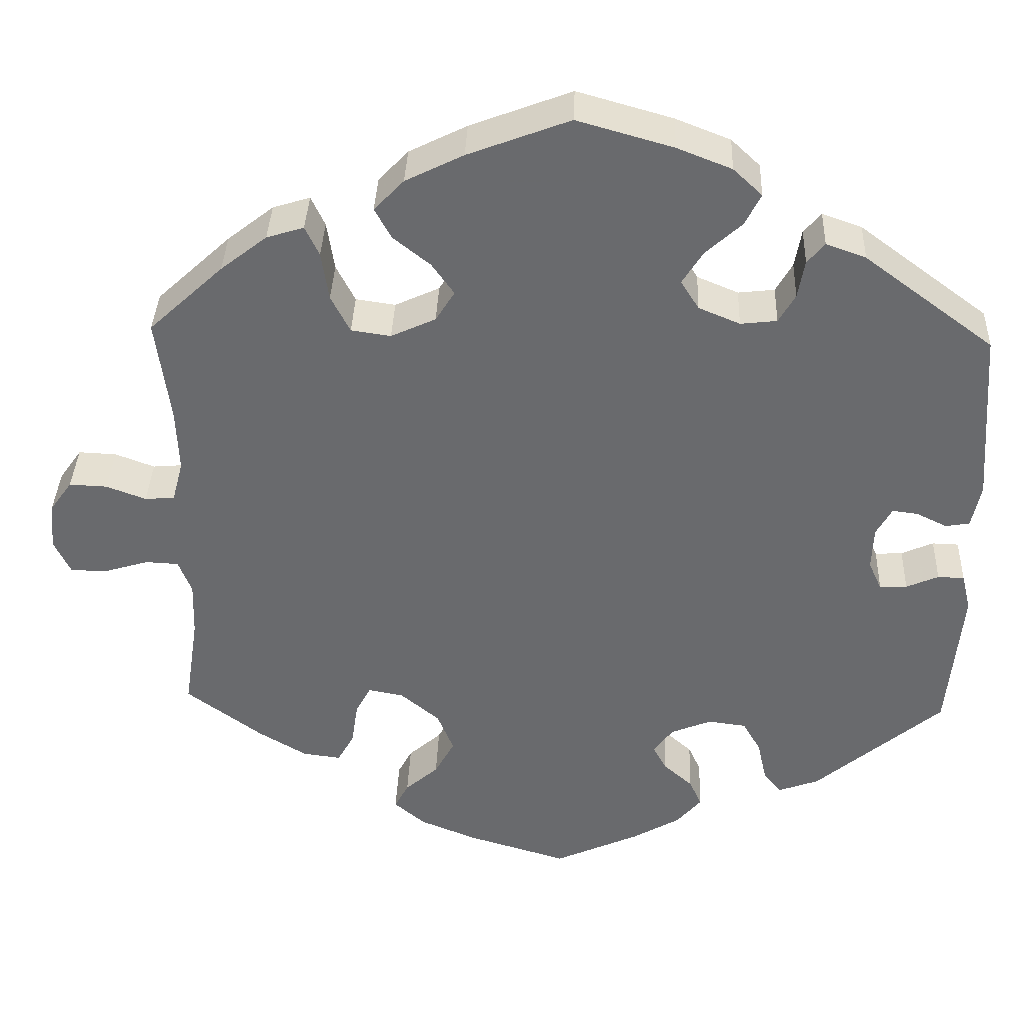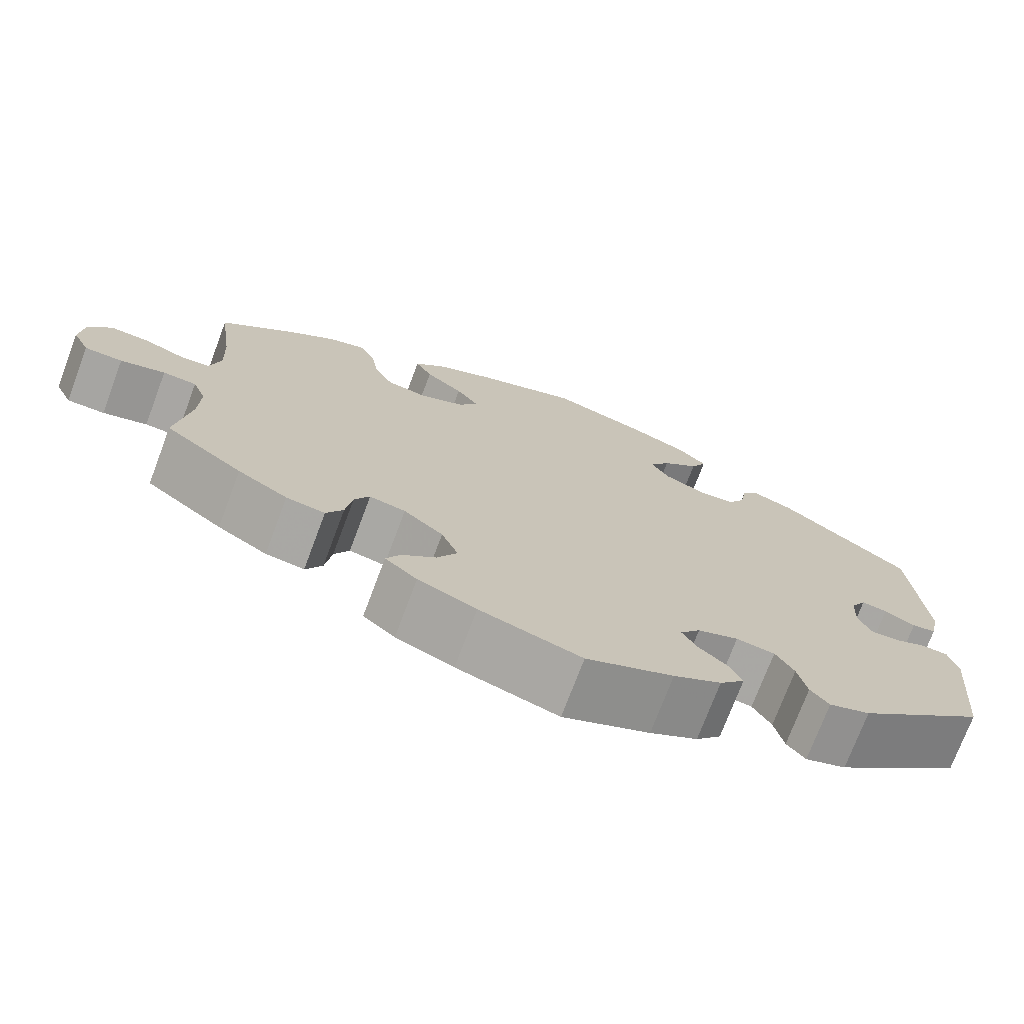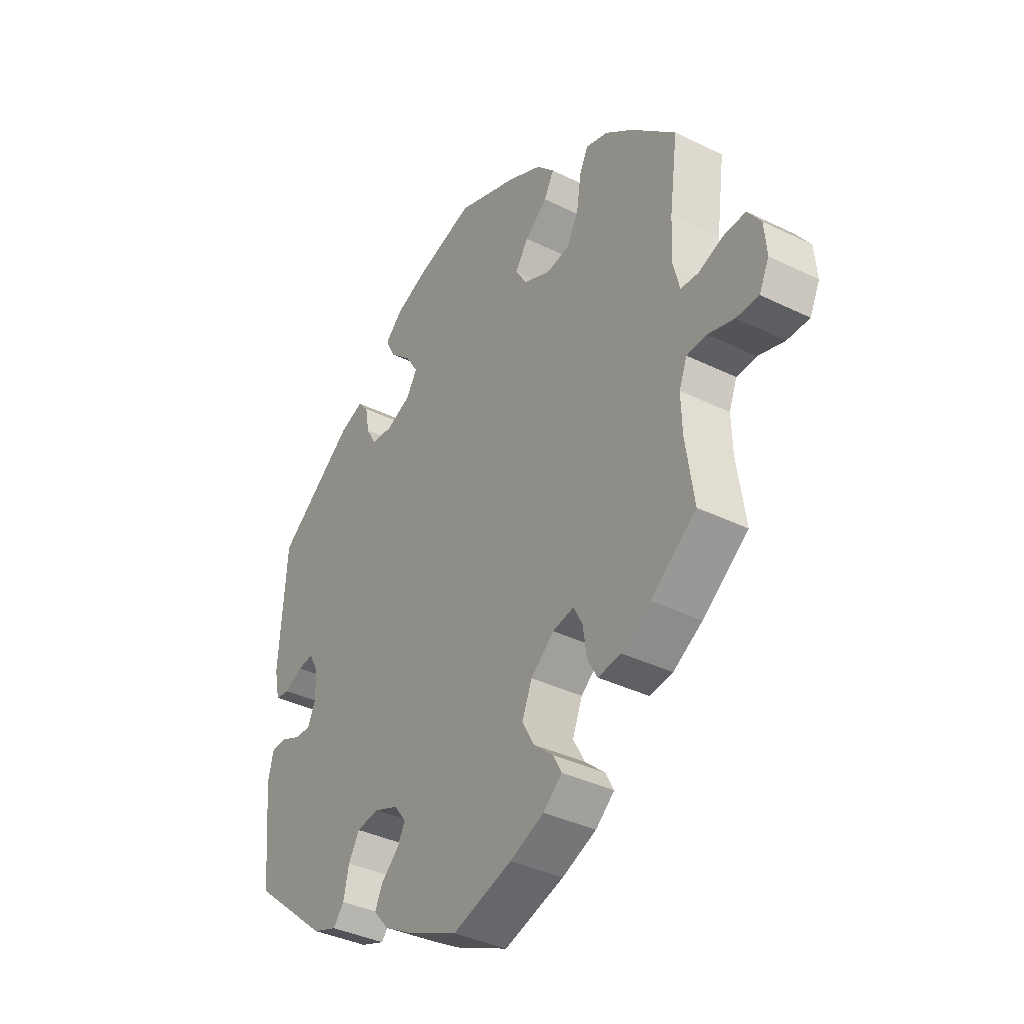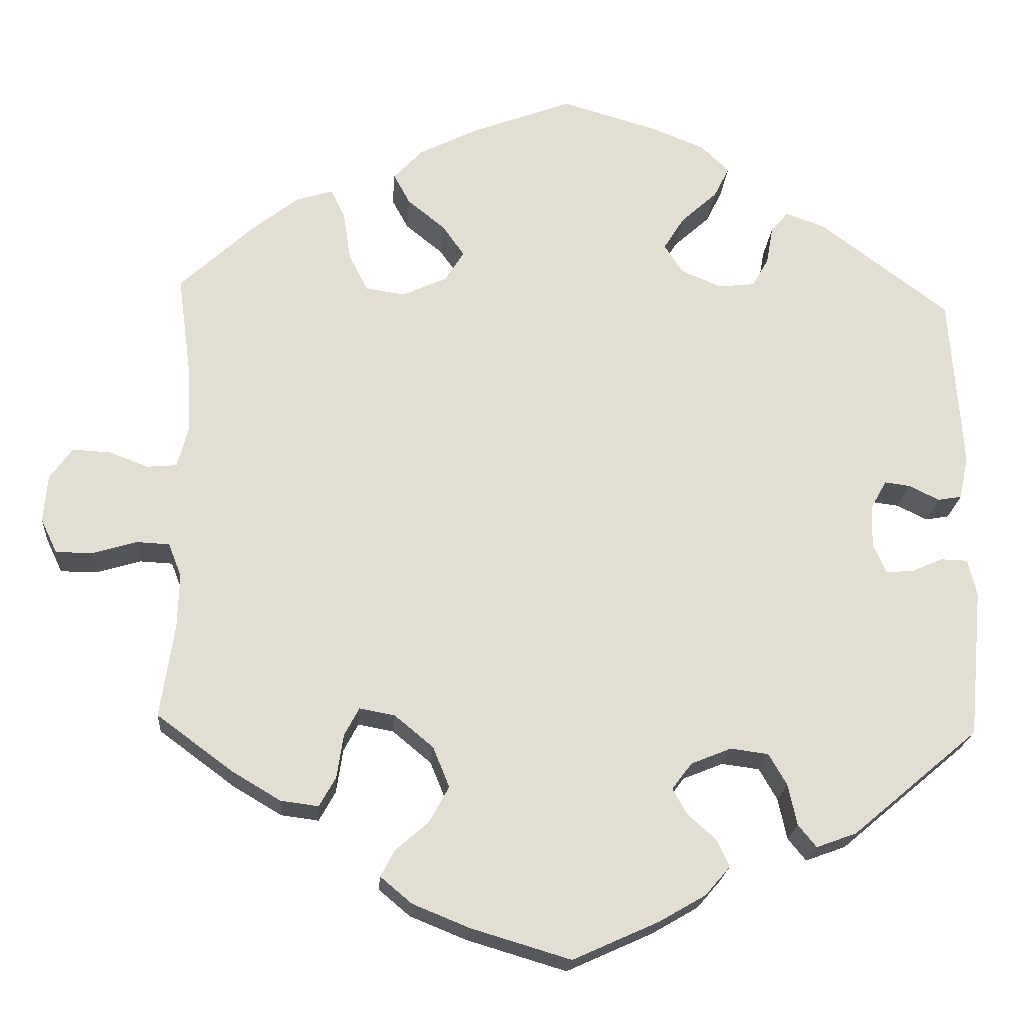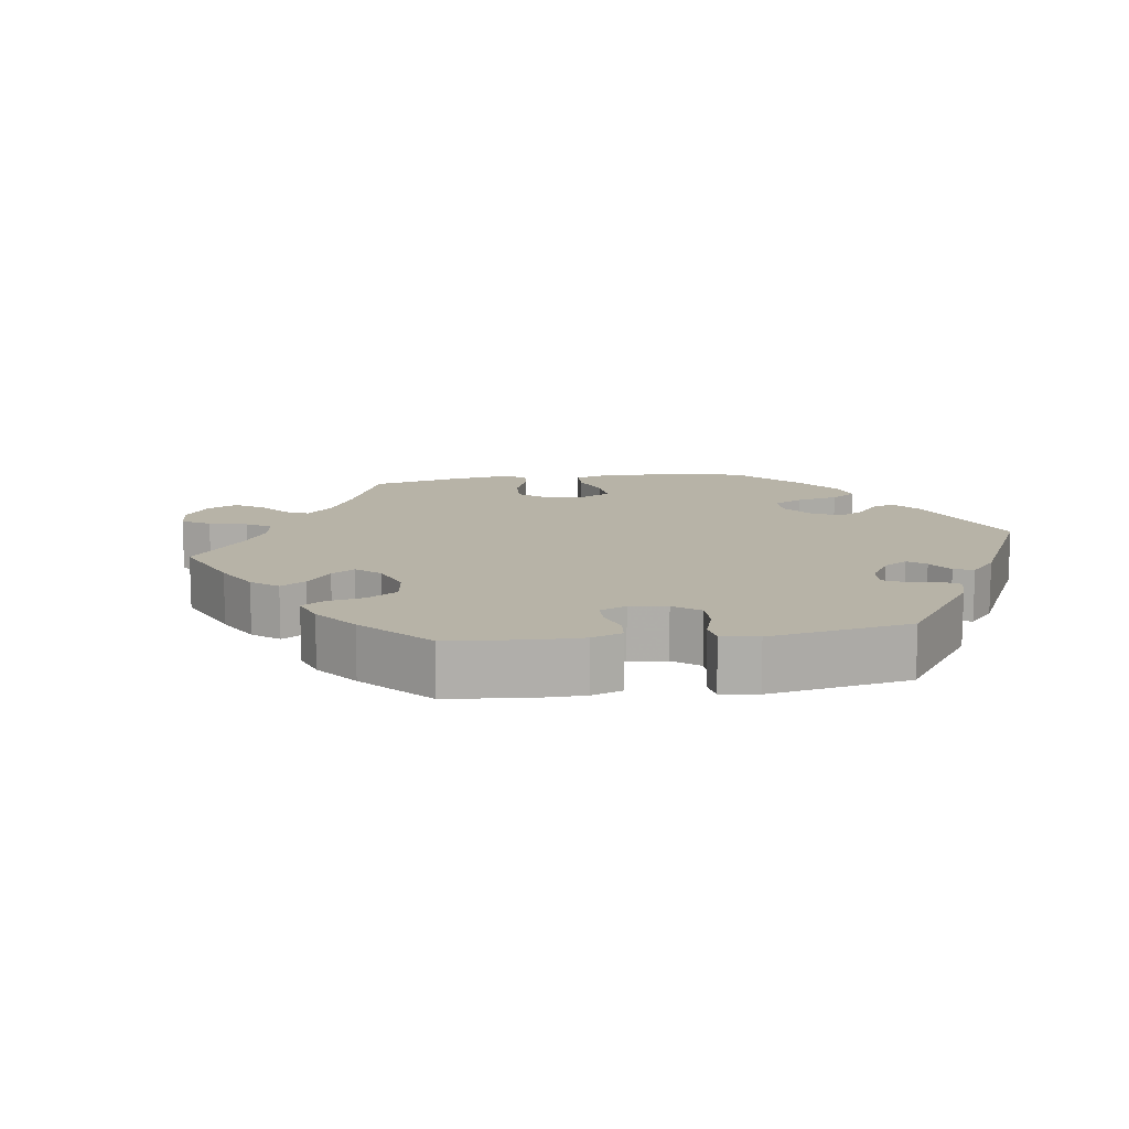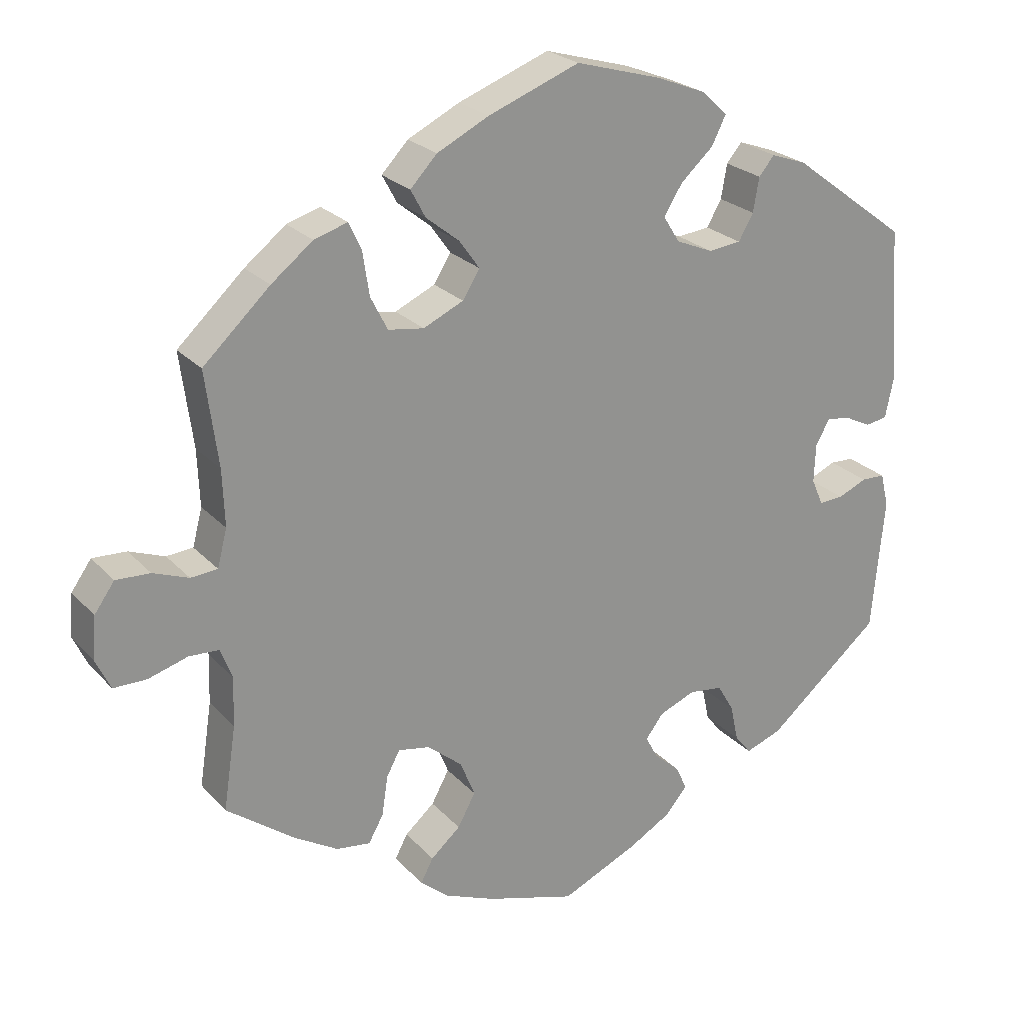
<metadata>
{"format":"obj","ext":"obj","renderer":"f3d","projection":"perspective","resolution":1024,"background":"white","views":[{"elev":36.8,"azim":-177.9,"up":"+Z"},{"elev":-73.7,"azim":159.4,"up":"+Z"},{"elev":-37.5,"azim":57.9,"up":"+Z"},{"elev":-21.2,"azim":175.7,"up":"+Z"},{"elev":12.6,"azim":-158.3,"up":"+Y"},{"elev":23.9,"azim":149.0,"up":"+Z"}]}
</metadata>
<code>
v 0.122 0.07 0.531
v 0.192 0.07 0.496
v 0.228 0.07 0.458
v 0.208 0.07 0.421
v 0.163 0.07 0.385
v 0.136 0.07 0.347
v 0.159 0.07 0.31
v 0.213 0.07 0.285
v 0.261 0.07 0.292
v 0.284 0.07 0.337
v 0.293 0.07 0.396
v 0.31 0.07 0.432
v 0.355 0.07 0.418
v 0.411 0.07 0.374
v 0.501 0.07 0.29
v 0.484 0.07 0.163
v 0.481 0.07 0.087
v 0.494 0.07 0.037
v 0.53 0.07 0.034
v 0.578 0.07 0.052
v 0.624 0.07 0.054
v 0.651 0.07 0.016
v 0.656 0.07 -0.041
v 0.636 0.07 -0.083
v 0.591 0.07 -0.083
v 0.538 0.07 -0.067
v 0.498 0.07 -0.069
v 0.482 0.07 -0.11
v 0.484 0.07 -0.176
v 0.501 0.07 -0.289
v 0.409 0.07 -0.357
v 0.35 0.07 -0.392
v 0.304 0.07 -0.398
v 0.284 0.07 -0.362
v 0.276 0.07 -0.309
v 0.258 0.07 -0.275
v 0.215 0.07 -0.283
v 0.168 0.07 -0.322
v 0.148 0.07 -0.371
v 0.172 0.07 -0.415
v 0.212 0.07 -0.45
v 0.229 0.07 -0.482
v 0.191 0.07 -0.514
v 0.122 0.07 -0.542
v 0.001 0.07 -0.578
v -0.103 0.07 -0.531
v -0.16 0.07 -0.498
v -0.19 0.07 -0.463
v -0.175 0.07 -0.43
v -0.14 0.07 -0.399
v -0.123 0.07 -0.368
v -0.147 0.07 -0.336
v -0.196 0.07 -0.316
v -0.242 0.07 -0.322
v -0.264 0.07 -0.36
v -0.275 0.07 -0.41
v -0.297 0.07 -0.437
v -0.346 0.07 -0.419
v -0.5 0.07 -0.289
v -0.517 0.07 -0.108
v -0.506 0.07 -0.063
v -0.474 0.07 -0.062
v -0.435 0.07 -0.079
v -0.402 0.07 -0.081
v -0.386 0.07 -0.045
v -0.388 0.07 0.007
v -0.407 0.07 0.041
v -0.438 0.07 0.037
v -0.475 0.07 0.019
v -0.504 0.07 0.024
v -0.515 0.07 0.077
v -0.5 0.07 0.289
v -0.343 0.07 0.406
v -0.295 0.07 0.423
v -0.274 0.07 0.398
v -0.266 0.07 0.352
v -0.246 0.07 0.317
v -0.202 0.07 0.312
v -0.152 0.07 0.333
v -0.13 0.07 0.368
v -0.155 0.07 0.408
v -0.199 0.07 0.448
v -0.218 0.07 0.486
v -0.183 0.07 0.519
v -0.117 0.07 0.545
v -0.001 0.07 0.578
v 0.122 0 0.531
v 0.192 0 0.496
v 0.228 0 0.458
v 0.208 0 0.421
v 0.163 0 0.385
v 0.136 0 0.347
v 0.159 0 0.31
v 0.213 0 0.285
v 0.261 0 0.292
v 0.284 0 0.337
v 0.293 0 0.396
v 0.31 0 0.432
v 0.355 0 0.418
v 0.411 0 0.374
v 0.501 0 0.29
v 0.484 0 0.163
v 0.481 0 0.087
v 0.494 0 0.037
v 0.53 0 0.034
v 0.578 0 0.052
v 0.624 0 0.054
v 0.651 0 0.016
v 0.656 0 -0.041
v 0.636 0 -0.083
v 0.591 0 -0.083
v 0.538 0 -0.067
v 0.498 0 -0.069
v 0.482 0 -0.11
v 0.484 0 -0.176
v 0.501 0 -0.289
v 0.409 0 -0.357
v 0.35 0 -0.392
v 0.304 0 -0.398
v 0.284 0 -0.362
v 0.276 0 -0.309
v 0.258 0 -0.275
v 0.215 0 -0.283
v 0.168 0 -0.322
v 0.148 0 -0.371
v 0.172 0 -0.415
v 0.212 0 -0.45
v 0.229 0 -0.482
v 0.191 0 -0.514
v 0.122 0 -0.542
v 0.001 0 -0.578
v -0.103 0 -0.531
v -0.16 0 -0.498
v -0.19 0 -0.463
v -0.175 0 -0.43
v -0.14 0 -0.399
v -0.123 0 -0.368
v -0.147 0 -0.336
v -0.196 0 -0.316
v -0.242 0 -0.322
v -0.264 0 -0.36
v -0.275 0 -0.41
v -0.297 0 -0.437
v -0.346 0 -0.419
v -0.5 0 -0.289
v -0.517 0 -0.108
v -0.506 0 -0.063
v -0.474 0 -0.062
v -0.435 0 -0.079
v -0.402 0 -0.081
v -0.386 0 -0.045
v -0.388 0 0.007
v -0.407 0 0.041
v -0.438 0 0.037
v -0.475 0 0.019
v -0.504 0 0.024
v -0.515 0 0.077
v -0.5 0 0.289
v -0.343 0 0.406
v -0.295 0 0.423
v -0.274 0 0.398
v -0.266 0 0.352
v -0.246 0 0.317
v -0.202 0 0.312
v -0.152 0 0.333
v -0.13 0 0.368
v -0.155 0 0.408
v -0.199 0 0.448
v -0.218 0 0.486
v -0.183 0 0.519
v -0.117 0 0.545
v -0.001 0 0.578
f 81 82 83 84
f 80 81 84 85
f 73 74 75 76
f 73 76 77
f 72 73 77
f 71 72 77 78
f 68 69 70 71
f 67 68 71 78
f 60 61 62 63
f 60 63 64
f 59 60 64
f 58 59 64
f 55 56 57 58
f 54 55 58 64
f 53 54 64 65
f 47 48 49 50
f 47 50 51
f 46 47 51
f 45 46 51
f 44 45 51
f 43 44 51 52
f 40 41 42 43
f 39 40 43 52
f 32 33 34 35
f 32 35 36
f 29 30 31 32
f 28 29 32 36
f 27 28 36 37
f 23 24 25 26
f 23 26 27
f 22 23 27
f 19 20 21 22
f 18 19 22 27
f 17 18 27 37
f 13 14 15 16
f 10 11 12 13
f 9 10 13 16
f 8 9 16 17
f 2 3 4 5
f 2 5 6
f 1 2 6
f 80 85 86 1
f 66 67 78 79
f 53 65 66 79
f 38 39 52 53
f 7 8 17 37
f 6 7 37 38
f 38 53 79 80
f 1 6 38 80
f 170 169 168 167
f 171 170 167 166
f 162 161 160 159
f 163 162 159
f 163 159 158
f 164 163 158 157
f 157 156 155 154
f 164 157 154 153
f 149 148 147 146
f 150 149 146
f 150 146 145
f 150 145 144
f 144 143 142 141
f 150 144 141 140
f 151 150 140 139
f 136 135 134 133
f 137 136 133
f 137 133 132
f 137 132 131
f 137 131 130
f 138 137 130 129
f 129 128 127 126
f 138 129 126 125
f 121 120 119 118
f 122 121 118
f 118 117 116 115
f 122 118 115 114
f 123 122 114 113
f 112 111 110 109
f 113 112 109
f 113 109 108
f 108 107 106 105
f 113 108 105 104
f 123 113 104 103
f 102 101 100 99
f 99 98 97 96
f 102 99 96 95
f 103 102 95 94
f 91 90 89 88
f 92 91 88
f 92 88 87
f 87 172 171 166
f 165 164 153 152
f 165 152 151 139
f 139 138 125 124
f 123 103 94 93
f 124 123 93 92
f 166 165 139 124
f 166 124 92 87
f 1 87 88 2
f 2 88 89 3
f 3 89 90 4
f 4 90 91 5
f 5 91 92 6
f 6 92 93 7
f 7 93 94 8
f 8 94 95 9
f 9 95 96 10
f 10 96 97 11
f 11 97 98 12
f 12 98 99 13
f 13 99 100 14
f 14 100 101 15
f 15 101 102 16
f 16 102 103 17
f 17 103 104 18
f 18 104 105 19
f 19 105 106 20
f 20 106 107 21
f 21 107 108 22
f 22 108 109 23
f 23 109 110 24
f 24 110 111 25
f 25 111 112 26
f 26 112 113 27
f 27 113 114 28
f 28 114 115 29
f 29 115 116 30
f 30 116 117 31
f 31 117 118 32
f 32 118 119 33
f 33 119 120 34
f 34 120 121 35
f 35 121 122 36
f 36 122 123 37
f 37 123 124 38
f 38 124 125 39
f 39 125 126 40
f 40 126 127 41
f 41 127 128 42
f 42 128 129 43
f 43 129 130 44
f 44 130 131 45
f 45 131 132 46
f 46 132 133 47
f 47 133 134 48
f 48 134 135 49
f 49 135 136 50
f 50 136 137 51
f 51 137 138 52
f 52 138 139 53
f 53 139 140 54
f 54 140 141 55
f 55 141 142 56
f 56 142 143 57
f 57 143 144 58
f 58 144 145 59
f 59 145 146 60
f 60 146 147 61
f 61 147 148 62
f 62 148 149 63
f 63 149 150 64
f 64 150 151 65
f 65 151 152 66
f 66 152 153 67
f 67 153 154 68
f 68 154 155 69
f 69 155 156 70
f 70 156 157 71
f 71 157 158 72
f 72 158 159 73
f 73 159 160 74
f 74 160 161 75
f 75 161 162 76
f 76 162 163 77
f 77 163 164 78
f 78 164 165 79
f 79 165 166 80
f 80 166 167 81
f 81 167 168 82
f 82 168 169 83
f 83 169 170 84
f 84 170 171 85
f 85 171 172 86
f 86 172 87 1

</code>
